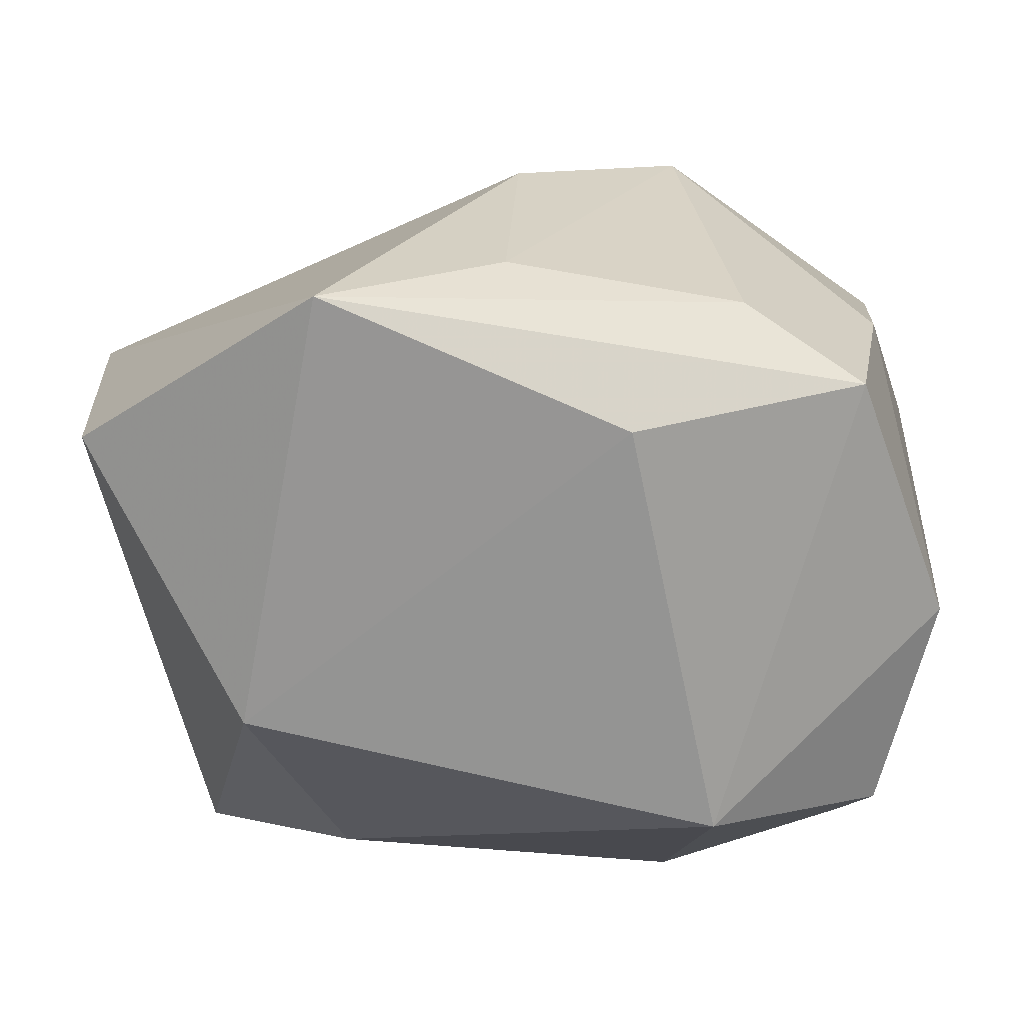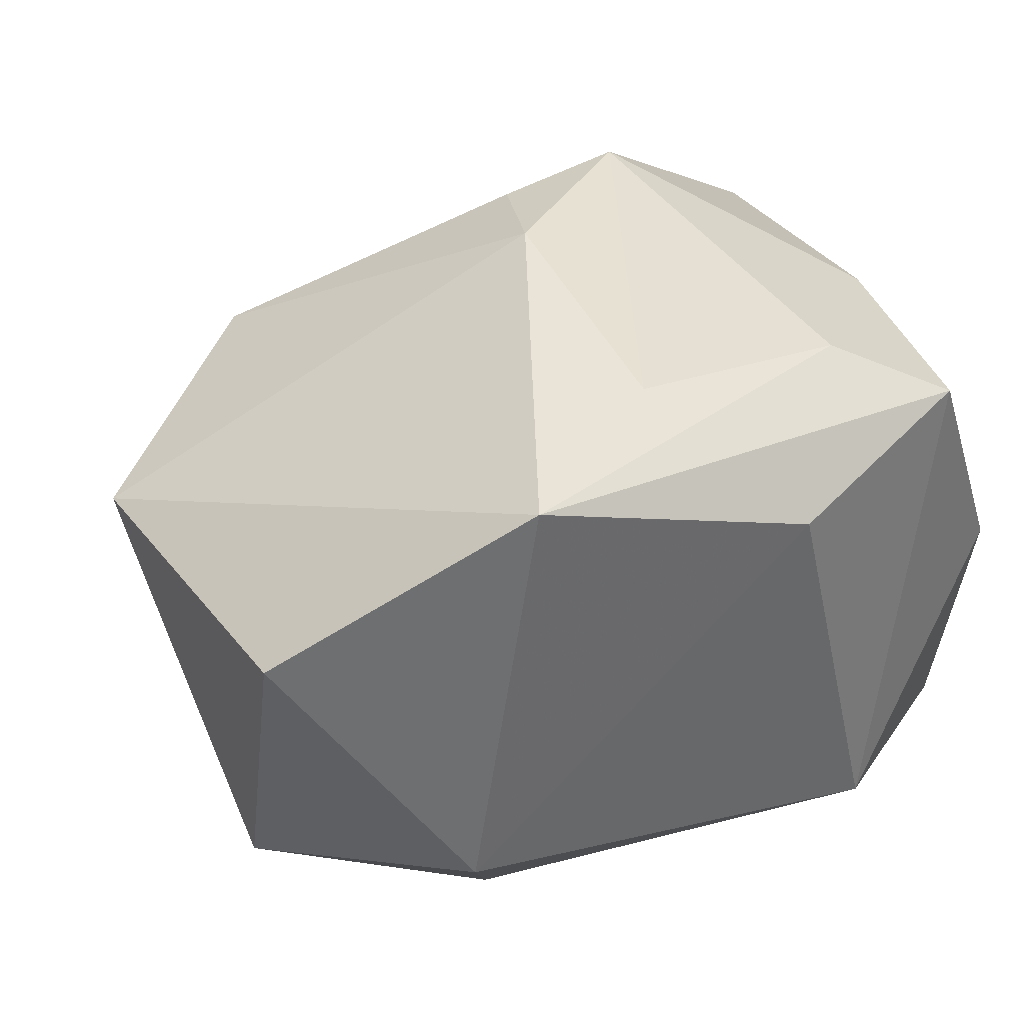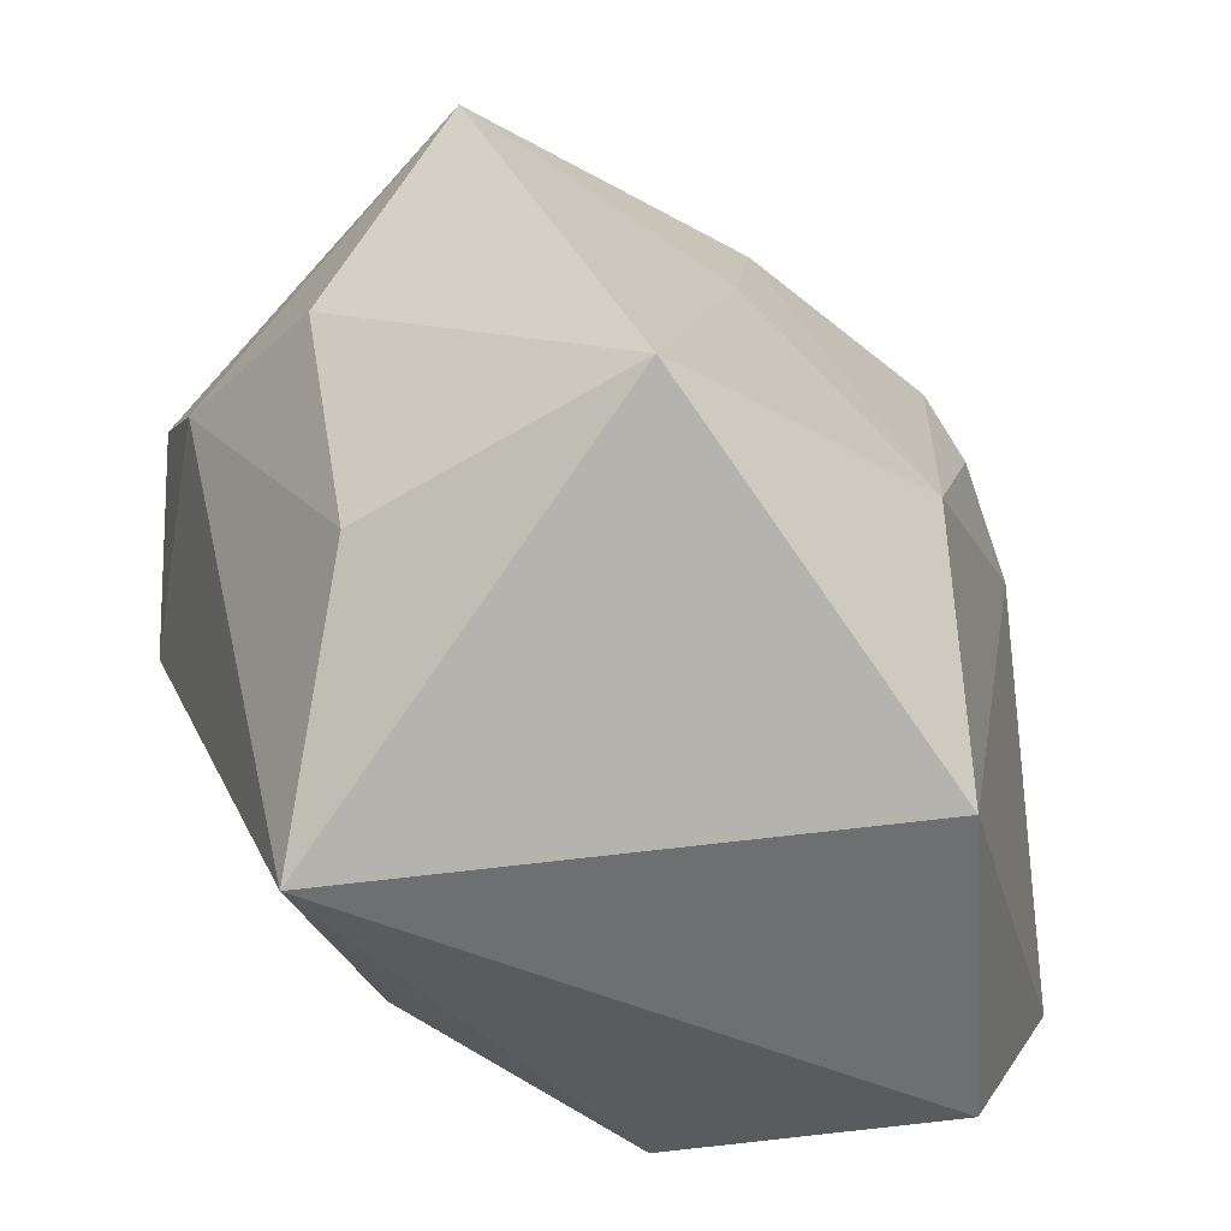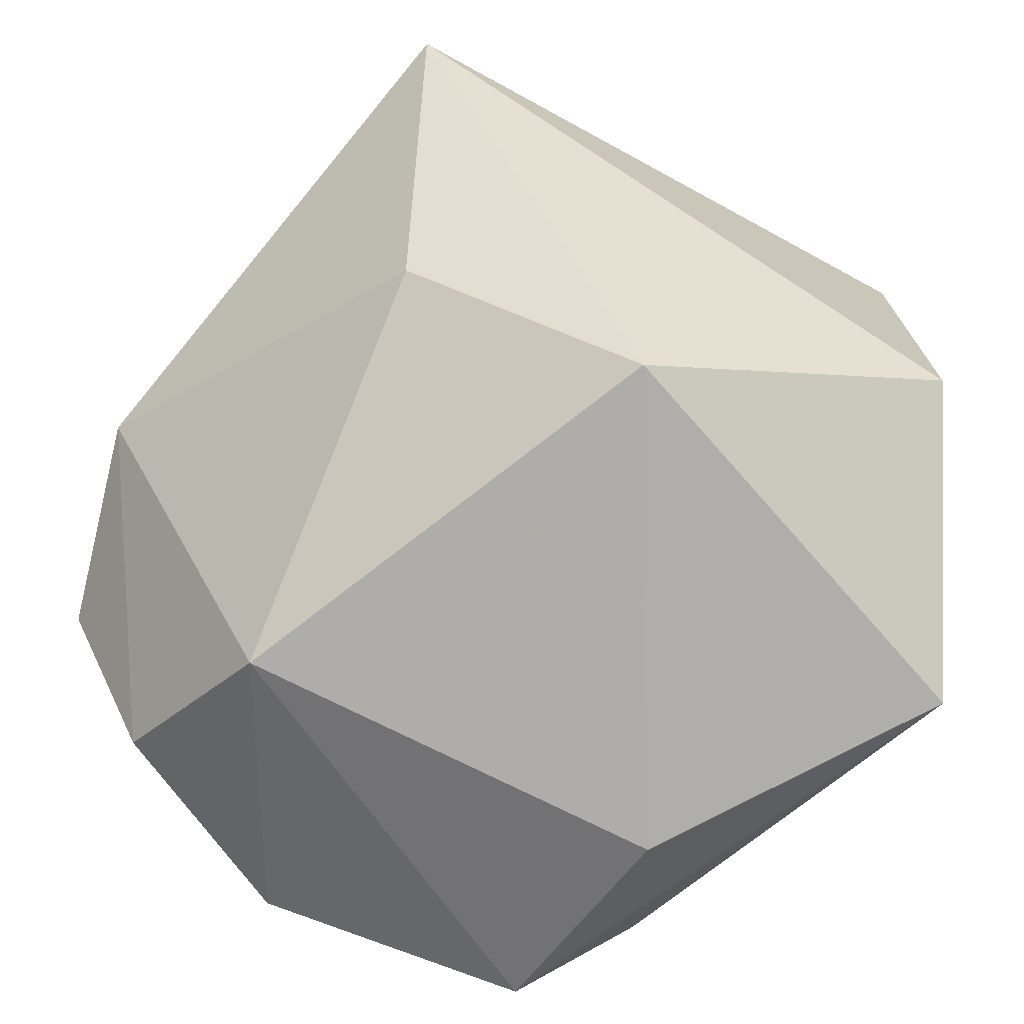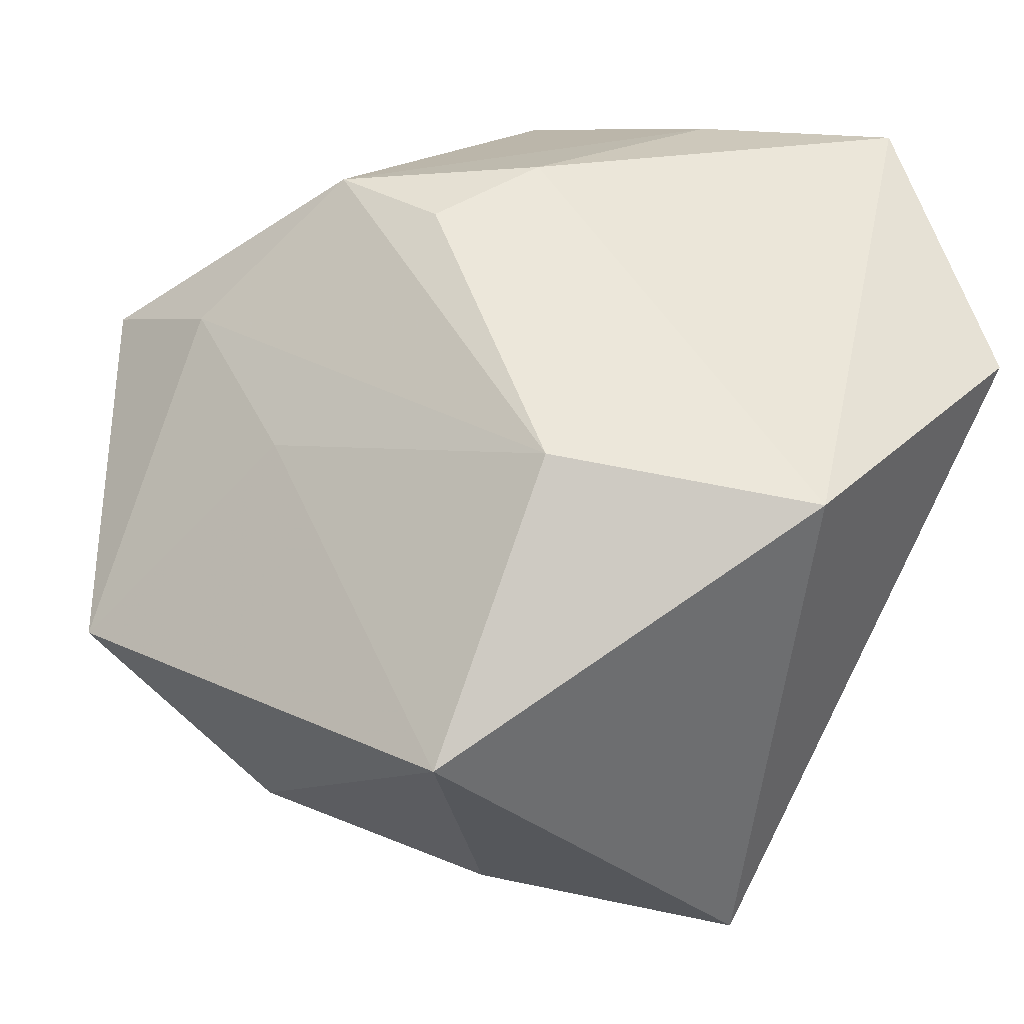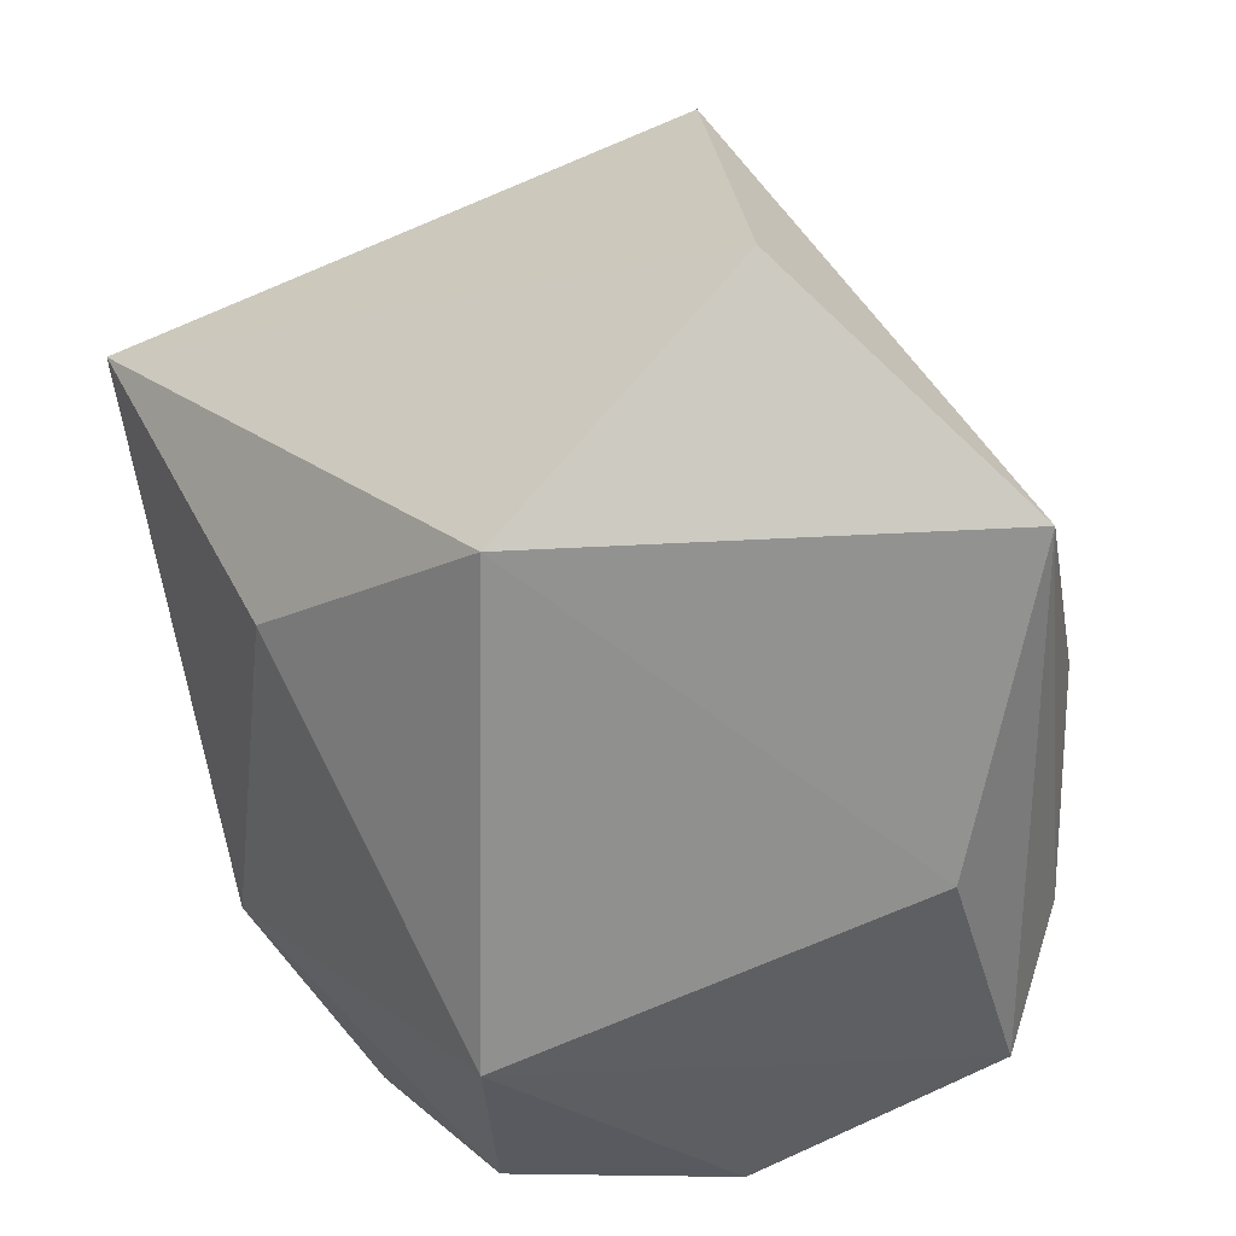
<metadata>
{"format":"obj","ext":"obj","renderer":"f3d","projection":"perspective","resolution":1024,"background":"white","views":[{"elev":-67.6,"azim":-1.6,"up":"+Y"},{"elev":39.6,"azim":-27.2,"up":"+Z"},{"elev":31.0,"azim":-108.6,"up":"+Y"},{"elev":-77.6,"azim":-129.5,"up":"+Y"},{"elev":25.6,"azim":-137.7,"up":"+Z"},{"elev":-66.2,"azim":-78.3,"up":"+Y"}]}
</metadata>
<code>
v -0.001733 0.0007987 0.03815
v -0.01777 0.02711 -0.02842
v 0.0401 -0.02379 0.002515
v -0.01965 -0.03639 0.0365
v 0.0214 0.04517 -0.006965
v 0.002071 0.01221 0.03507
v 0.007163 0.03078 0.01403
v 0.01827 -0.03587 -0.01535
v 0.01449 0.01302 0.03621
v -0.002931 -0.02499 0.03665
v 0.04169 0.01901 0.00759
v 0.0305 -0.02729 0.02658
v -0.03386 0.005456 -0.03835
v 0.02846 0.01371 -0.03383
v -0.01735 -0.02058 -0.02642
v -0.02639 0.04283 -0.005283
v -0.02621 -0.03639 -0.005293
v 0.03776 0.02476 0.0179
v 0.008683 -0.03639 0.02463
v 0.03527 -0.02413 -0.018
v 0.03419 -0.006935 -0.02917
v 0.03421 -0.005469 0.02531
v -0.04434 0.007559 0.0156
v 0.03479 0.01656 -0.02396
v 0.01647 -0.003129 -0.03835
v -0.04202 -0.02602 0.01885
v 0.01682 0.02101 -0.03378
v -0.024 0.02458 0.02047
v 0.02399 0.02527 0.02176
v 0.005901 0.03479 -0.02482
v 0.01934 -0.02236 0.03255
f 1 23 4
f 21 24 11
f 21 14 24
f 4 23 26
f 26 17 4
f 23 1 28
f 4 17 19
f 17 8 19
f 29 28 9
f 27 14 25
f 14 21 25
f 25 21 20
f 20 8 25
f 6 1 9
f 9 28 6
f 6 28 1
f 10 1 4
f 9 1 10
f 18 22 11
f 9 22 18
f 18 29 9
f 9 10 31
f 31 10 4
f 29 18 5
f 5 14 27
f 24 14 5
f 11 24 5
f 5 18 11
f 13 2 27
f 27 25 13
f 13 26 23
f 17 26 13
f 12 22 9
f 9 31 12
f 12 19 8
f 4 19 12
f 12 31 4
f 28 29 7
f 29 5 7
f 27 2 30
f 30 5 27
f 15 8 17
f 17 13 15
f 15 25 8
f 15 13 25
f 3 21 11
f 20 21 3
f 11 22 3
f 22 12 3
f 3 8 20
f 3 12 8
f 28 7 16
f 16 7 5
f 16 30 2
f 5 30 16
f 23 28 16
f 16 13 23
f 2 13 16

</code>
